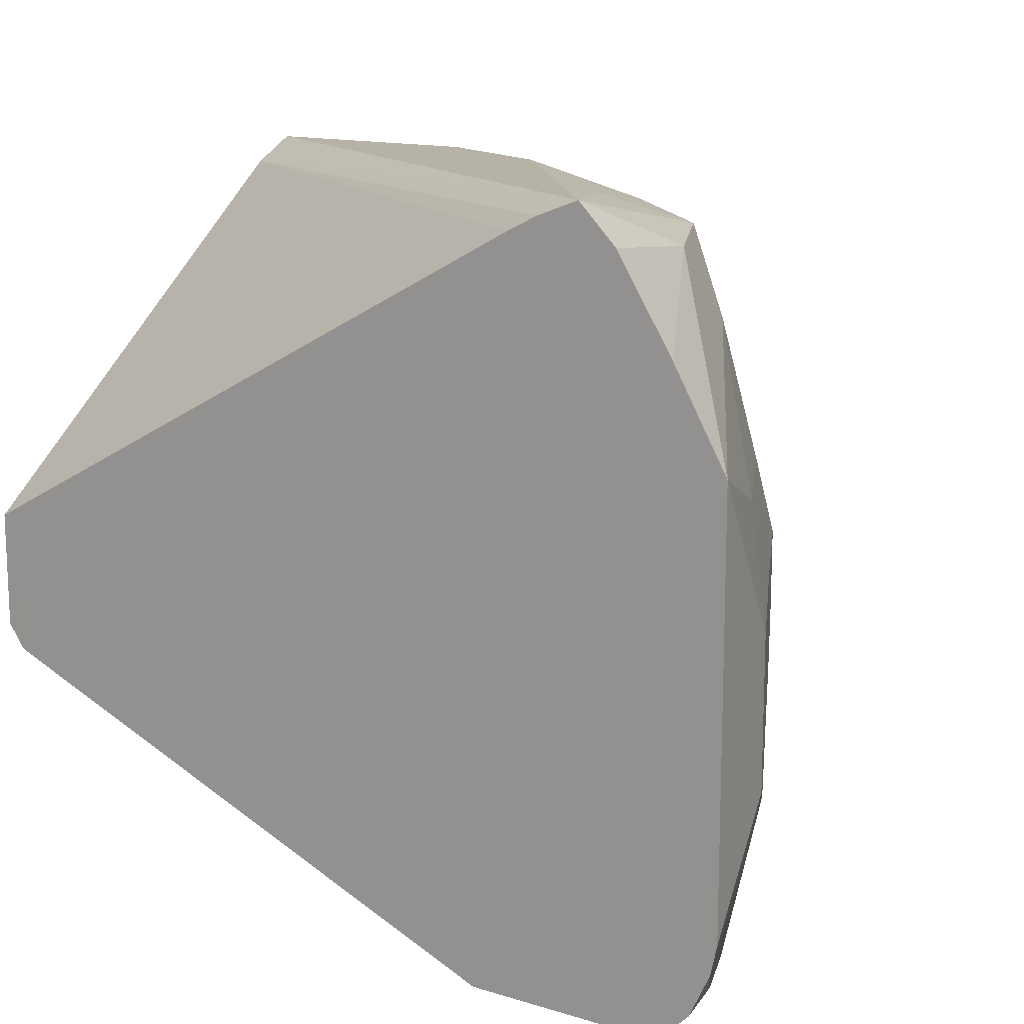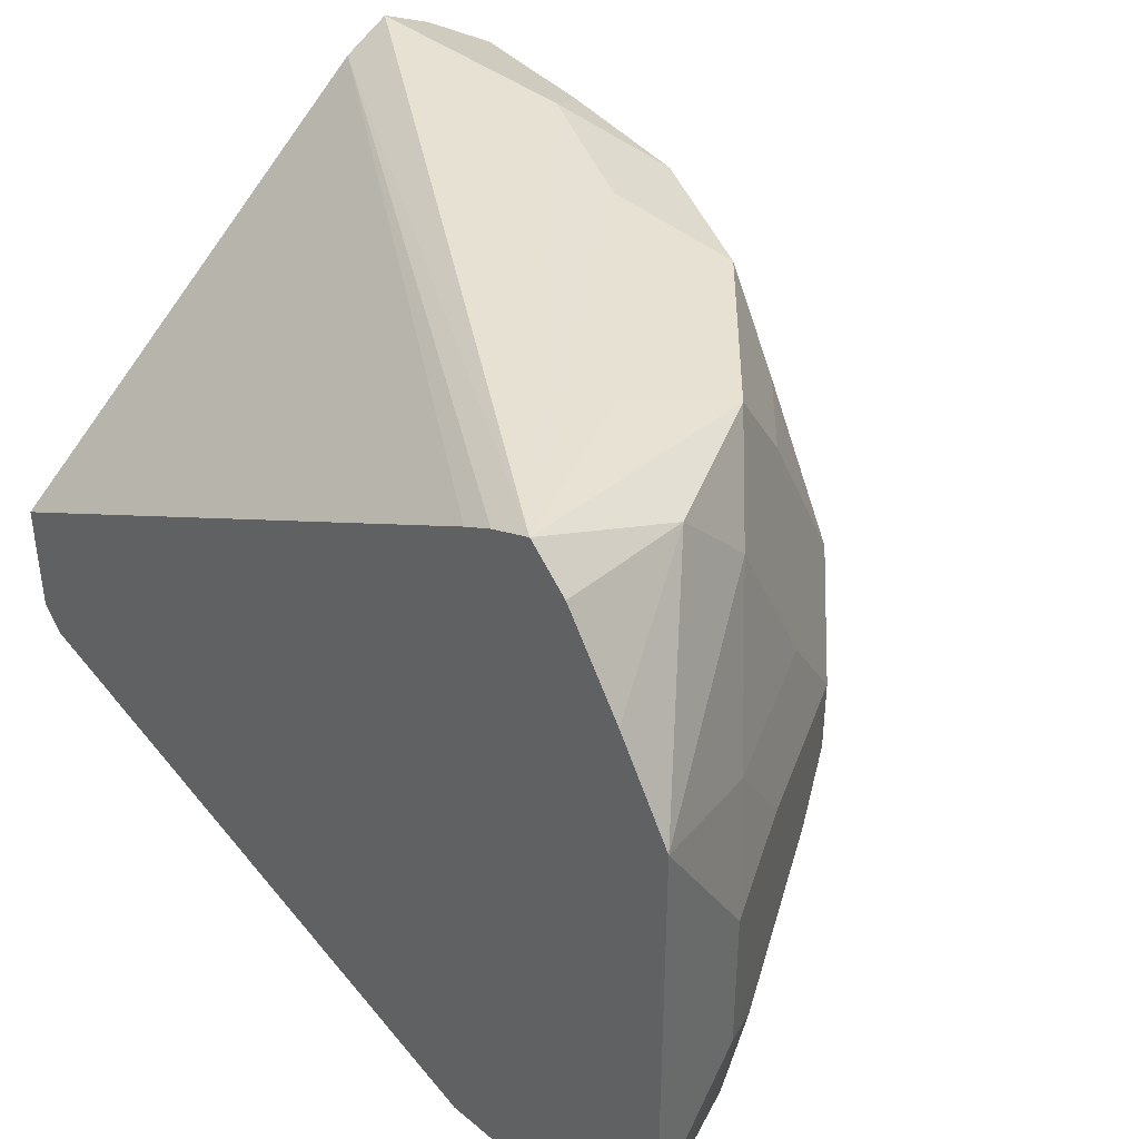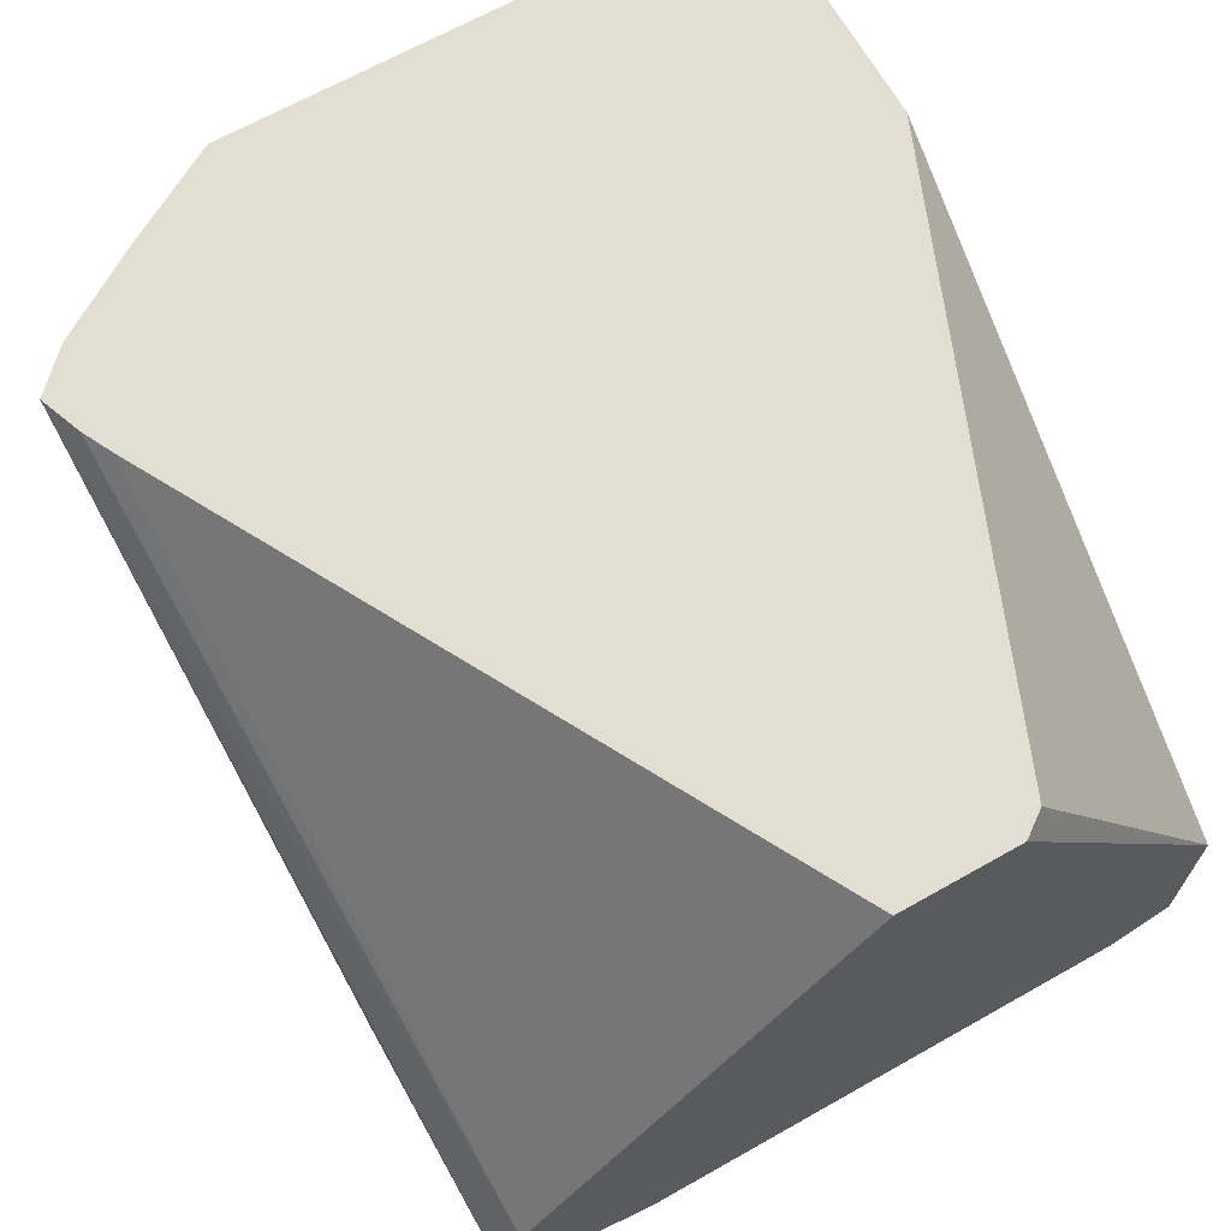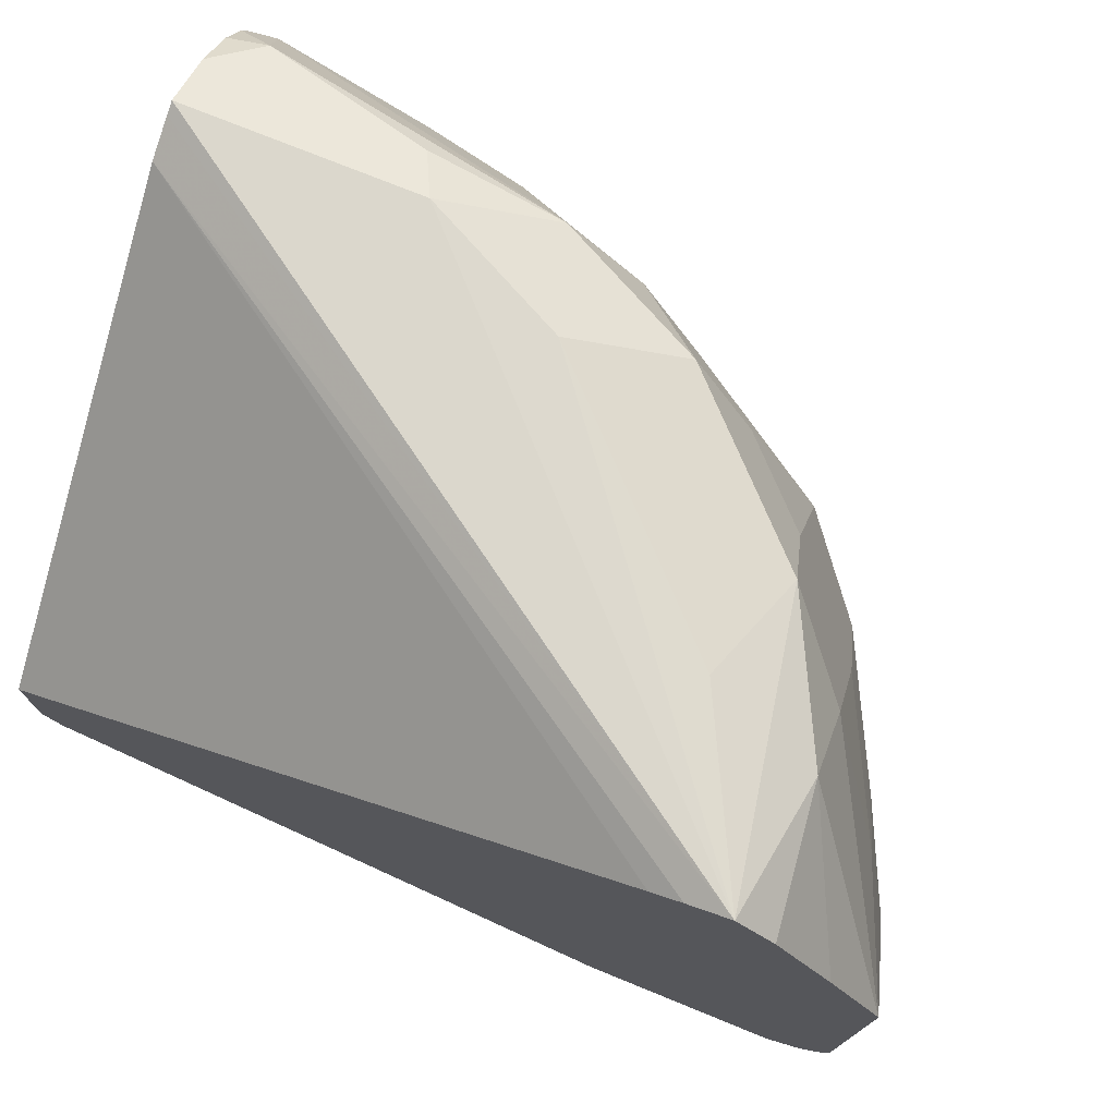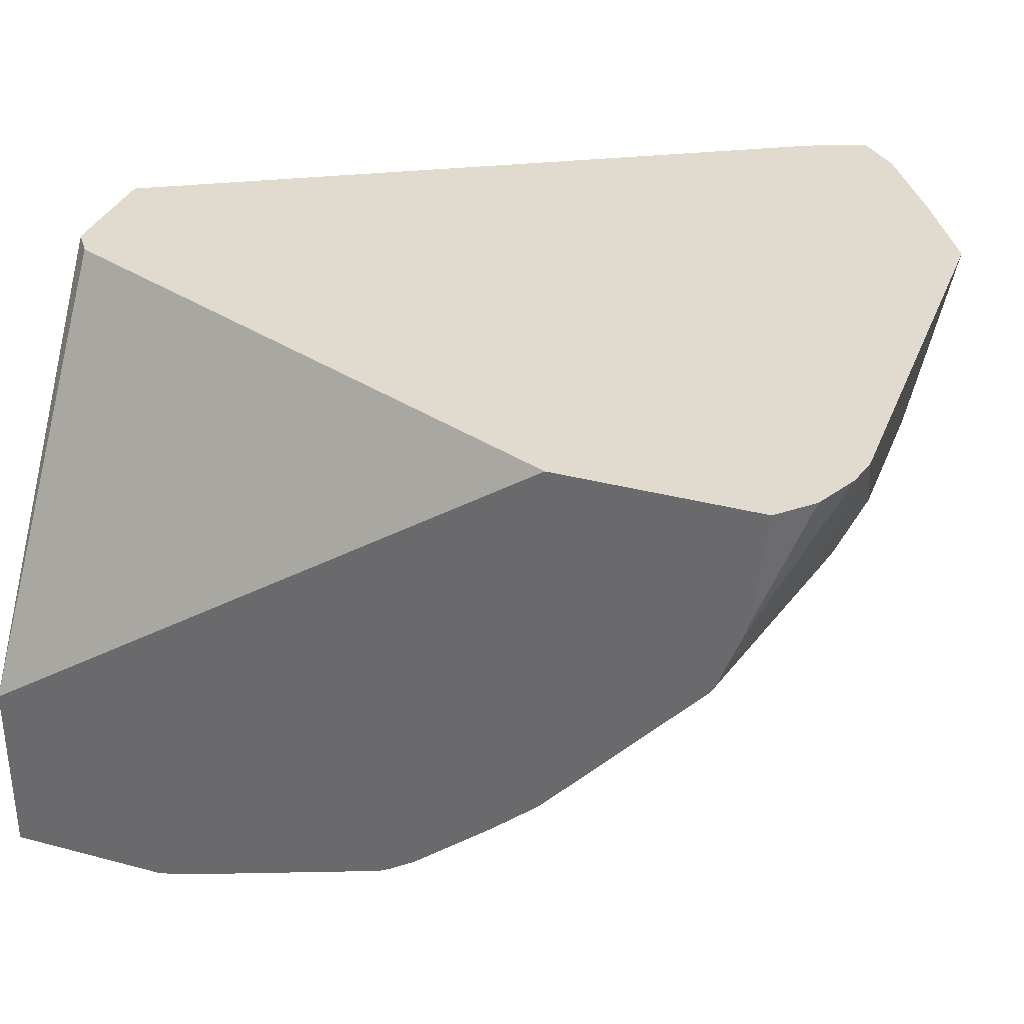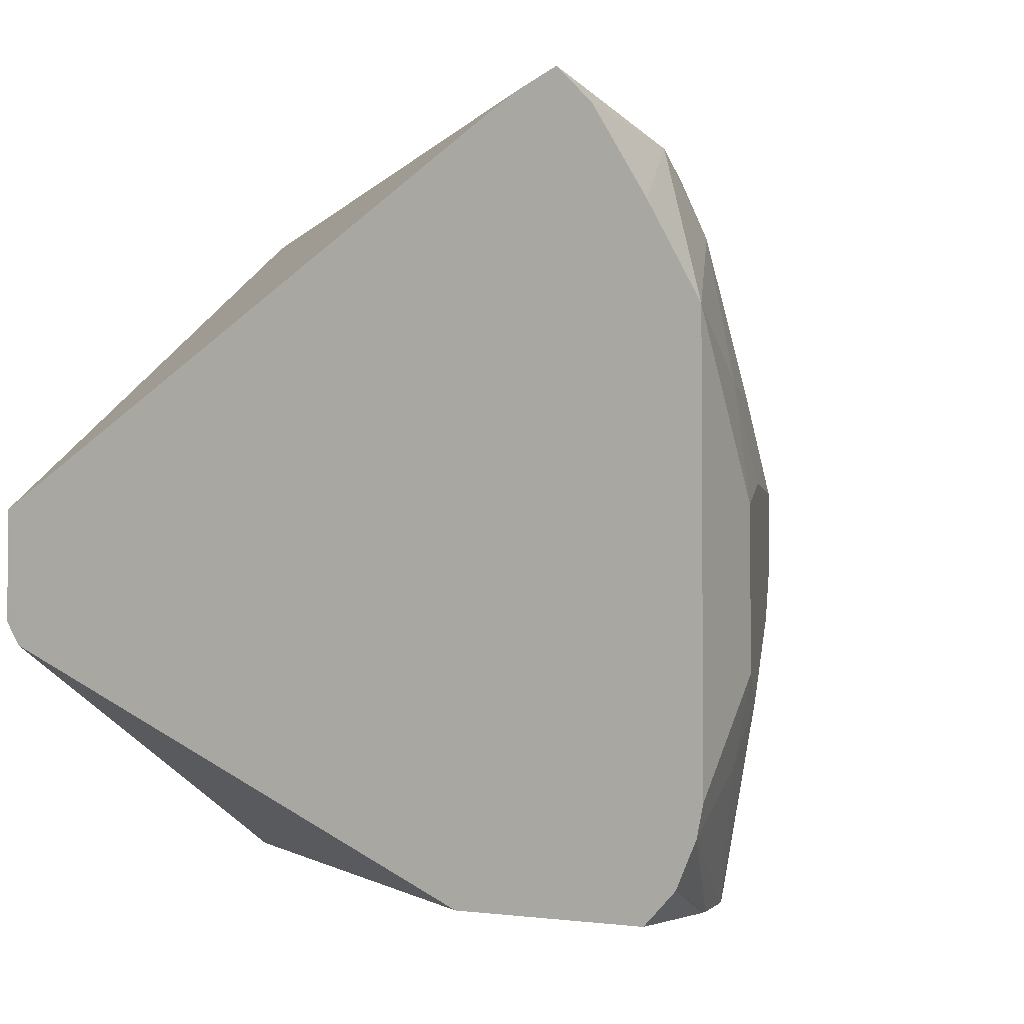
<metadata>
{"format":"obj","ext":"obj","renderer":"f3d","projection":"perspective","resolution":1024,"background":"white","views":[{"elev":14.0,"azim":-146.2,"up":"+Z"},{"elev":39.5,"azim":-134.5,"up":"+Z"},{"elev":67.4,"azim":60.6,"up":"+Y"},{"elev":75.1,"azim":-157.9,"up":"+Z"},{"elev":33.6,"azim":-160.1,"up":"+Y"},{"elev":-2.8,"azim":-143.9,"up":"+Z"}]}
</metadata>
<code>
v 0.7366 -0.3344 -0.08067
v 0.7315 -0.221 -0.01472
v 0.7366 -0.221 -0.007735
v 0.7366 -0.3881 -0.08067
v 0.5703 -0.221 -0.08067
v 0.7366 -0.221 0.02536
v 0.7366 -0.3885 -0.07999
v 0.6897 -0.3881 -0.08067
v 0.514 -0.221 -0.08067
v 0.7366 -0.3414 0.1184
v 0.5593 -0.221 0.1211
v 0.7366 -0.3971 -0.0627
v 0.6897 -0.3971 -0.0627
v 0.6688 -0.3919 -0.0653
v 0.6812 -0.386 -0.08067
v 0.5173 -0.2531 -0.08067
v 0.5048 -0.221 -0.0716
v 0.7366 -0.3519 0.1237
v 0.5507 -0.221 0.1254
v 0.539 -0.221 0.1299
v 0.7366 -0.3971 0.07854
v 0.6688 -0.3971 -0.04178
v 0.6131 -0.3692 -0.06967
v 0.6166 -0.3658 -0.07836
v 0.6185 -0.3651 -0.08067
v 0.518 -0.256 -0.08067
v 0.499 -0.221 -0.05916
v 0.7366 -0.3553 0.1254
v 0.533 -0.2613 0.1149
v 0.5539 -0.3031 0.1149
v 0.5643 -0.2717 0.1254
v 0.5852 -0.2926 0.1254
v 0.627 -0.3344 0.1254
v 0.6688 -0.3553 0.1254
v 0.5283 -0.221 0.1193
v 0.7366 -0.396 0.08359
v 0.7315 -0.3971 0.08359
v 0.6688 -0.3971 0.04179
v 0.5574 -0.3414 -0.01392
v 0.5748 -0.3449 -0.04702
v 0.5713 -0.3274 -0.08067
v 0.5852 -0.3396 -0.08067
v 0.6076 -0.3582 -0.08067
v 0.612 -0.3612 -0.08067
v 0.5248 -0.274 -0.08067
v 0.5068 -0.2508 -0.0444
v 0.4971 -0.221 -0.05073
v 0.7366 -0.3654 0.1203
v 0.533 -0.2822 0.09404
v 0.5124 -0.221 0.09375
v 0.4971 -0.221 0.06716
v 0.5678 -0.2891 0.1219
v 0.5399 -0.2961 0.08707
v 0.5574 -0.3205 0.09055
v 0.5957 -0.3449 0.1149
v 0.6375 -0.3658 0.1149
v 0.6758 -0.3692 0.1184
v 0.7366 -0.392 0.09371
v 0.7366 -0.3892 0.09944
v 0.7246 -0.3832 0.1115
v 0.6897 -0.3971 0.06269
v 0.6584 -0.3866 0.07314
v 0.6166 -0.3658 0.09404
v 0.627 -0.3762 0.06269
v 0.5574 -0.3414 0.04876
v 0.5365 -0.3205 0.006981
v 0.5295 -0.3066 -0.006952
v 0.5295 -0.2857 -0.06967
v 0.5539 -0.324 -0.04702
v 0.5261 -0.2767 -0.08067
v 0.5086 -0.2648 -0.02785
v 0.5016 -0.2508 -0.02088
v 0.7366 -0.3711 0.1175
v 0.5121 -0.2613 0.05224
v 0.533 -0.3031 0.05224
v 0.5016 -0.2508 0.02091
v 0.5783 -0.3414 0.09055
v 0.7366 -0.3823 0.1081
v 0.5992 -0.3623 0.06966
v 0.5399 -0.317 0.04527
v 0.5365 -0.3205 0.02786
v 0.5295 -0.3066 0.01395
v 0.5156 -0.2787 0.02786
v 0.5225 -0.2926 0.02091
f 37 56 61
f 39 81 66
f 38 61 62
f 38 62 63
f 38 63 64
f 38 64 65
f 39 65 81
f 39 69 41
f 39 67 68
f 39 68 69
f 39 41 40
f 41 69 70
f 45 70 71
f 45 71 46
f 37 60 56
f 46 71 72
f 39 66 67
f 37 59 60
f 30 54 55
f 36 58 37
f 27 45 46
f 28 34 48
f 29 49 30
f 29 35 50
f 29 50 51
f 29 51 49
f 30 52 31
f 30 49 53
f 30 53 54
f 30 55 52
f 31 52 32
f 32 52 33
f 33 52 55
f 33 55 56
f 33 56 34
f 34 56 57
f 34 57 48
f 37 58 59
f 47 72 76
f 65 80 81
f 48 57 73
f 66 81 82
f 66 82 67
f 67 82 76
f 67 76 72
f 67 72 71
f 67 71 70
f 67 70 68
f 68 70 69
f 74 76 83
f 74 83 75
f 75 81 80
f 75 83 81
f 76 82 84
f 76 84 83
f 81 83 84
f 81 84 82
f 27 46 47
f 65 75 80
f 47 76 51
f 64 79 65
f 63 65 79
f 49 51 74
f 49 74 75
f 49 75 53
f 51 76 74
f 53 75 65
f 53 65 54
f 54 65 77
f 54 77 55
f 55 77 65
f 55 65 63
f 55 63 56
f 56 62 61
f 56 60 57
f 56 63 62
f 57 60 73
f 59 78 60
f 60 78 73
f 63 79 64
f 26 45 27
f 46 72 47
f 23 44 24
f 1 42 41
f 1 41 70
f 1 70 45
f 1 45 26
f 1 26 16
f 1 16 9
f 1 9 5
f 1 5 2
f 2 6 3
f 2 5 9
f 2 9 17
f 2 17 27
f 2 27 47
f 2 47 51
f 2 51 50
f 2 50 35
f 2 35 20
f 1 43 42
f 2 20 19
f 1 44 43
f 1 15 25
f 24 44 25
f 1 2 3
f 1 3 6
f 1 6 10
f 1 10 18
f 1 18 28
f 1 28 48
f 1 48 73
f 1 73 78
f 1 78 59
f 1 59 58
f 1 58 36
f 1 36 21
f 1 21 12
f 1 12 7
f 1 4 8
f 1 8 15
f 1 25 44
f 2 19 11
f 1 7 4
f 4 7 8
f 18 20 28
f 20 29 30
f 23 43 44
f 20 30 31
f 20 31 32
f 20 32 33
f 20 33 34
f 20 34 28
f 20 35 29
f 22 38 65
f 22 65 39
f 22 39 23
f 23 39 40
f 23 40 41
f 23 41 42
f 23 42 43
f 2 11 6
f 17 26 27
f 16 26 17
f 21 36 37
f 14 24 25
f 6 11 10
f 14 25 15
f 7 12 13
f 7 13 8
f 8 13 14
f 9 16 17
f 10 11 19
f 10 19 20
f 8 14 15
f 12 21 37
f 12 37 61
f 12 61 38
f 12 38 22
f 12 22 13
f 13 22 14
f 10 20 18
f 14 22 23
f 14 23 24

</code>
